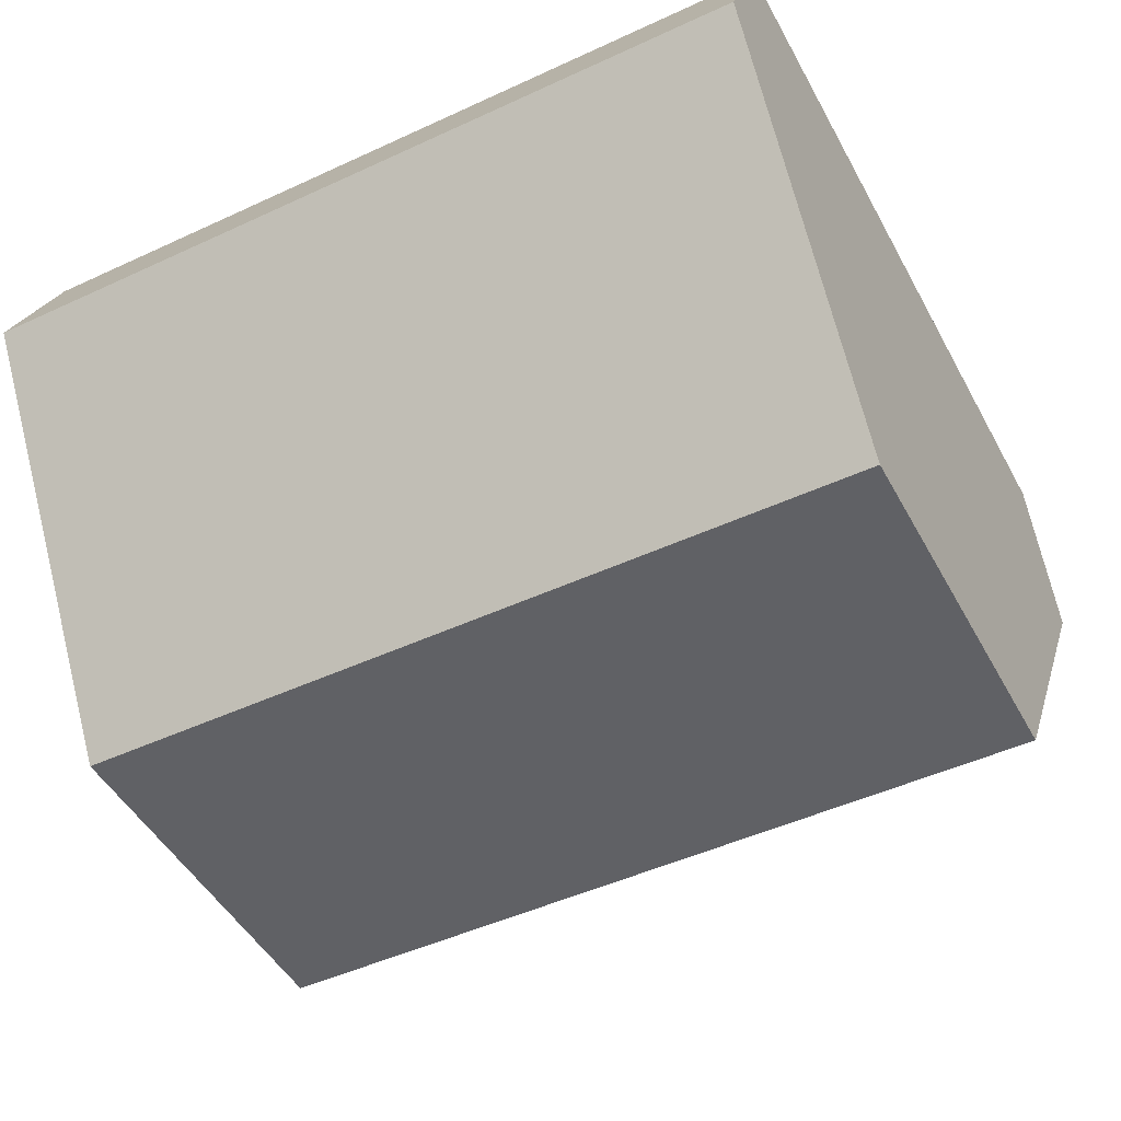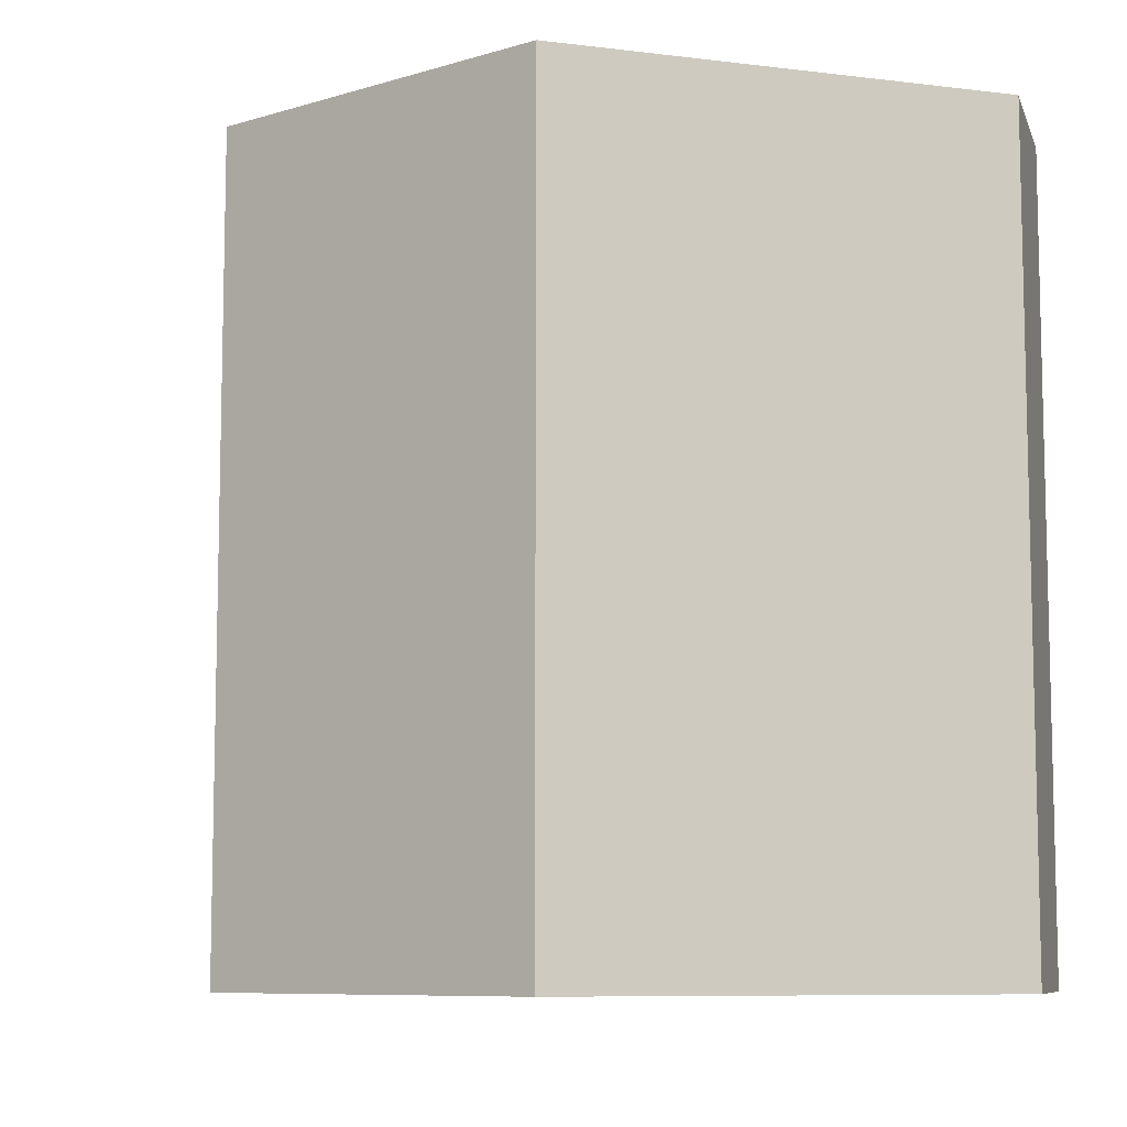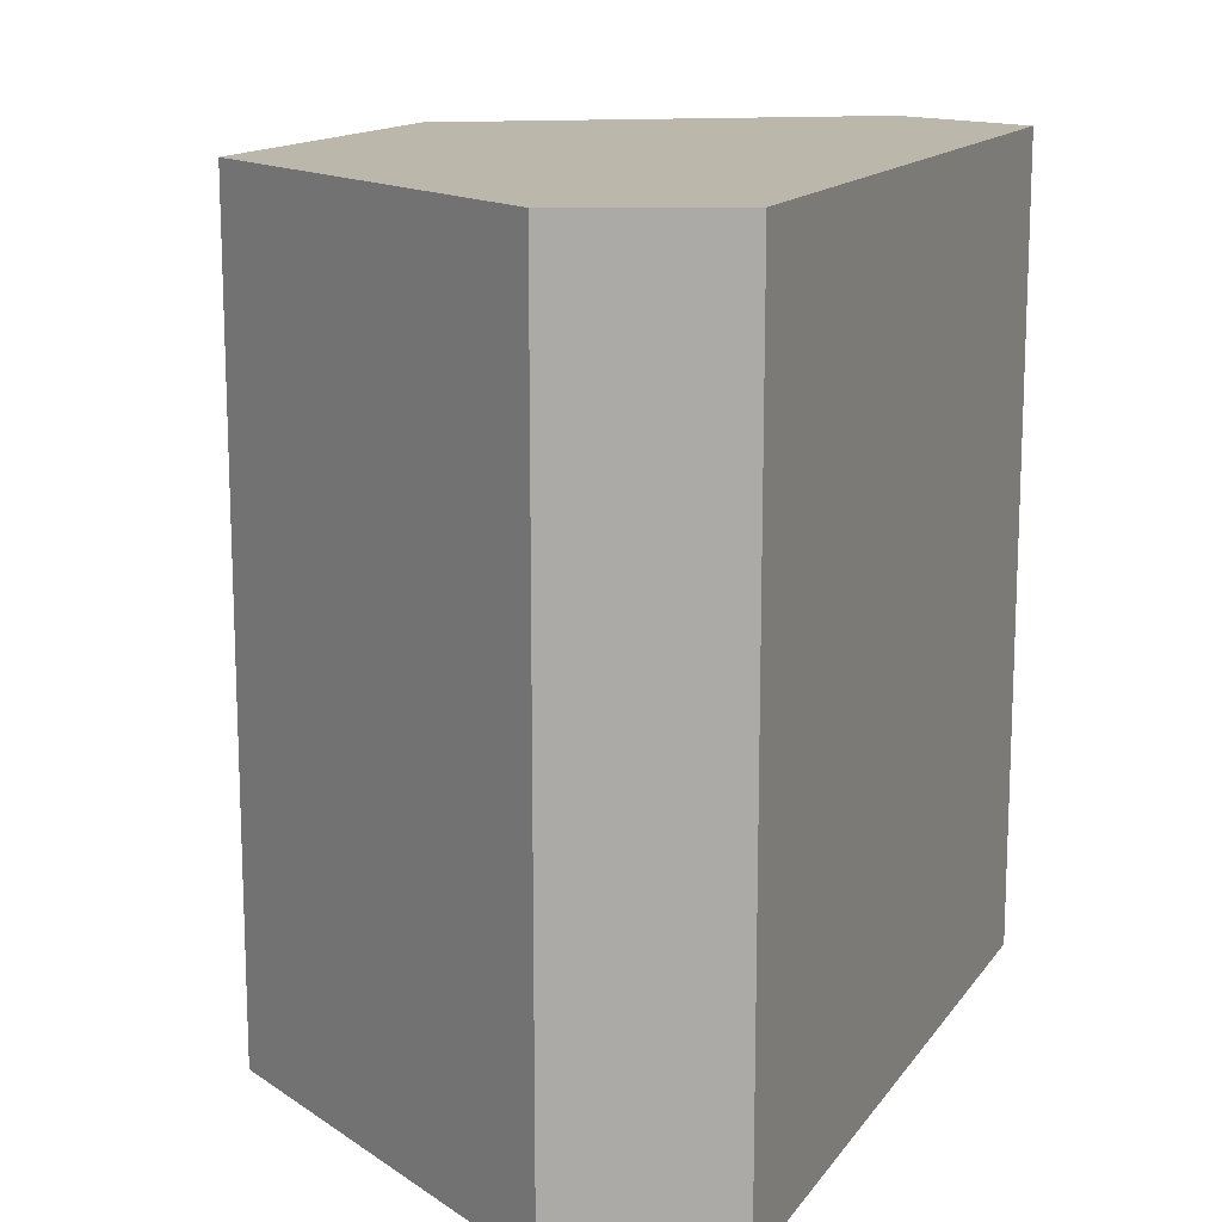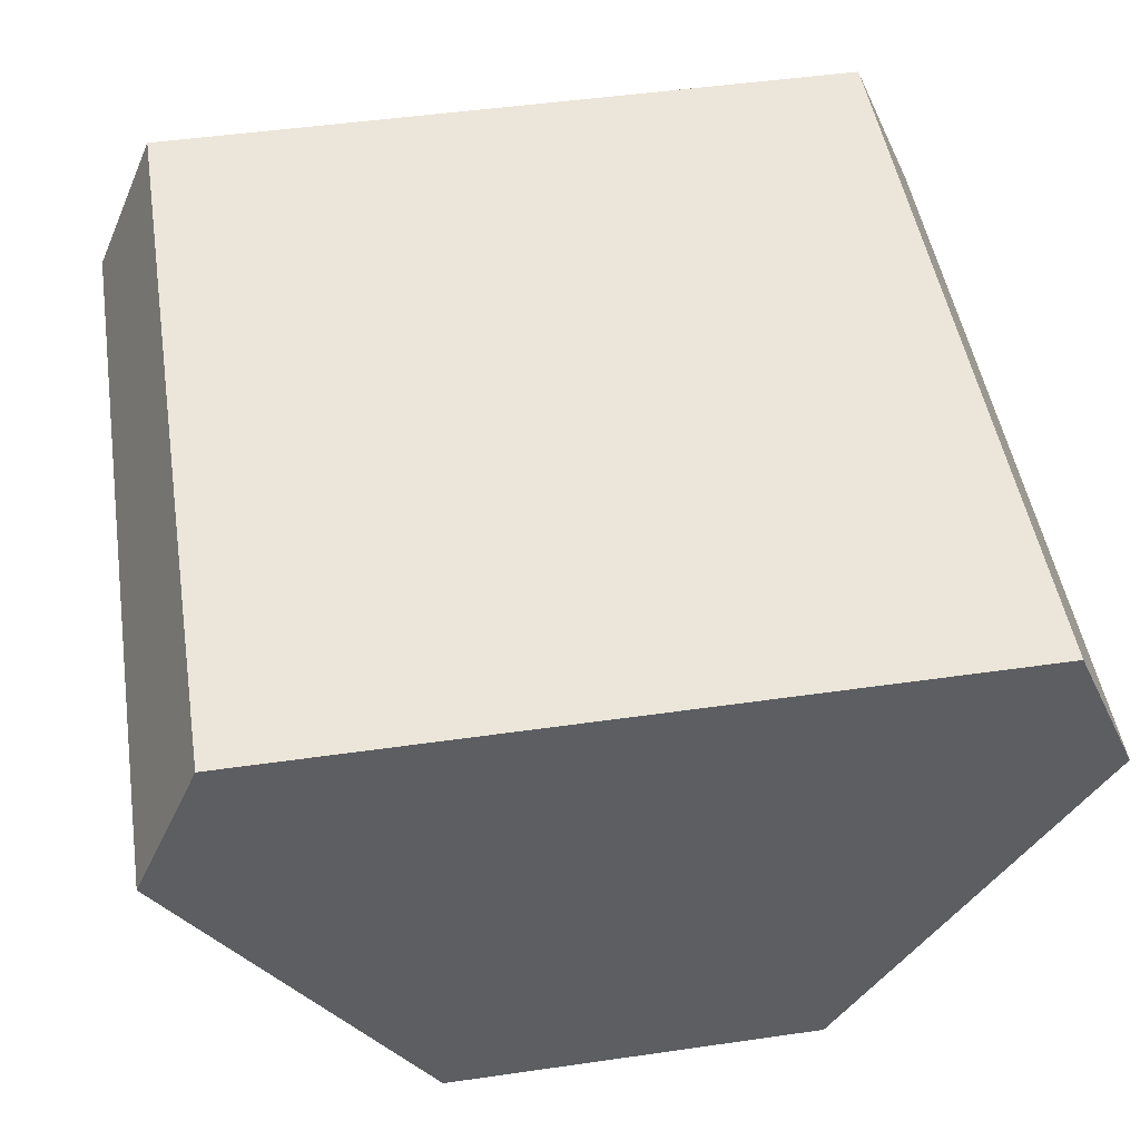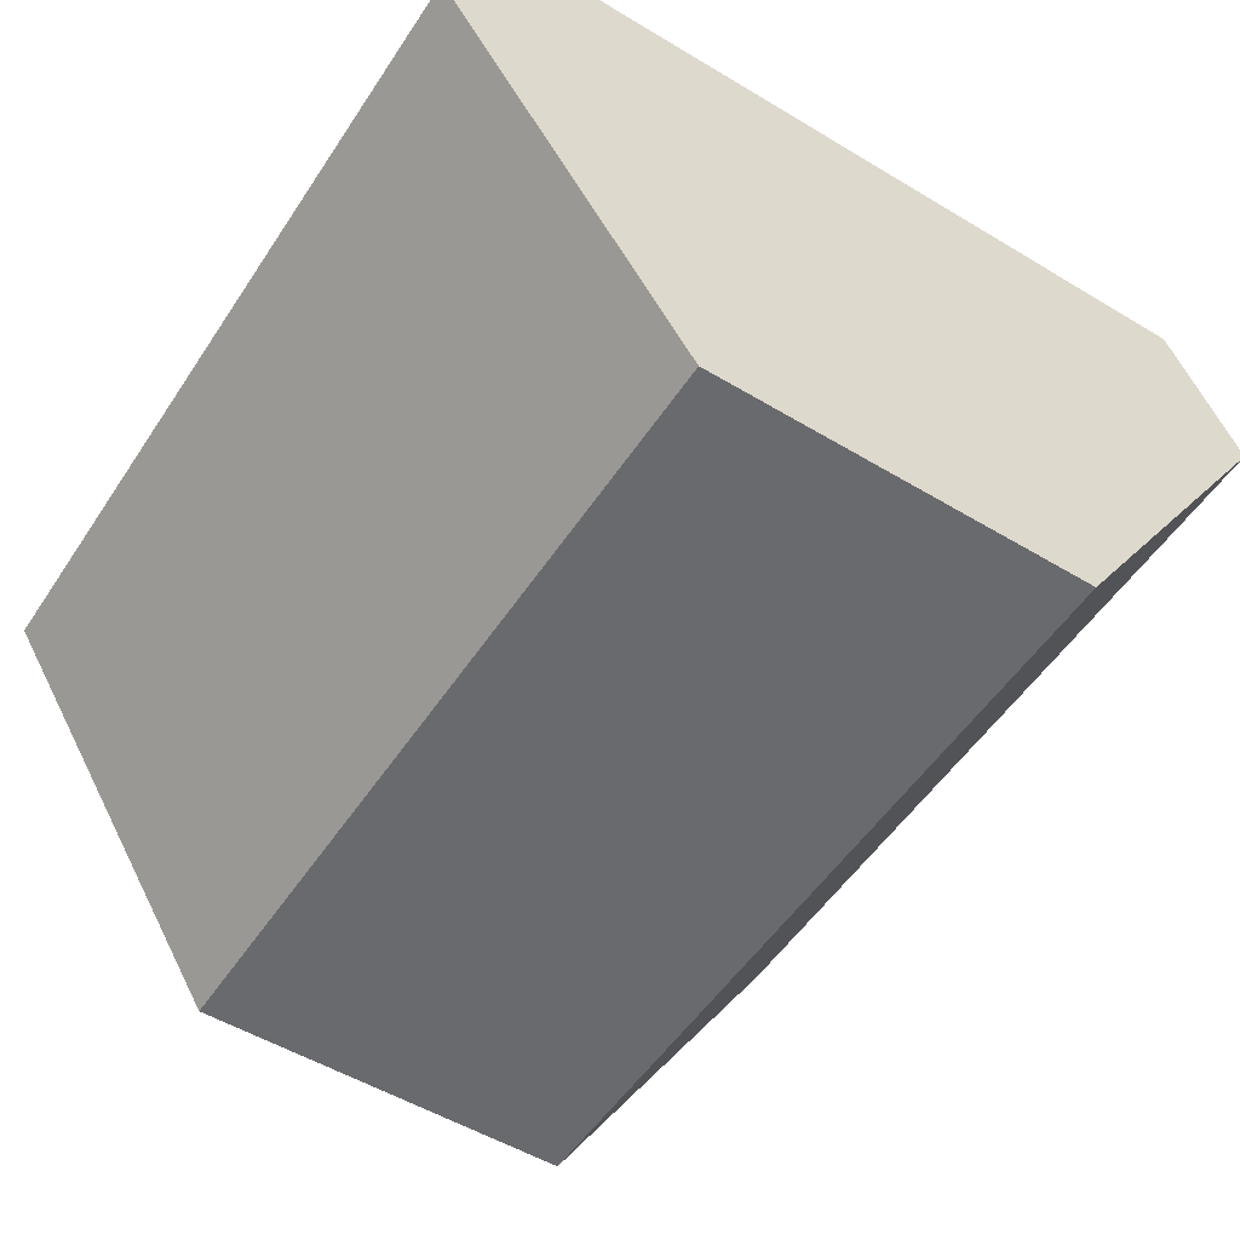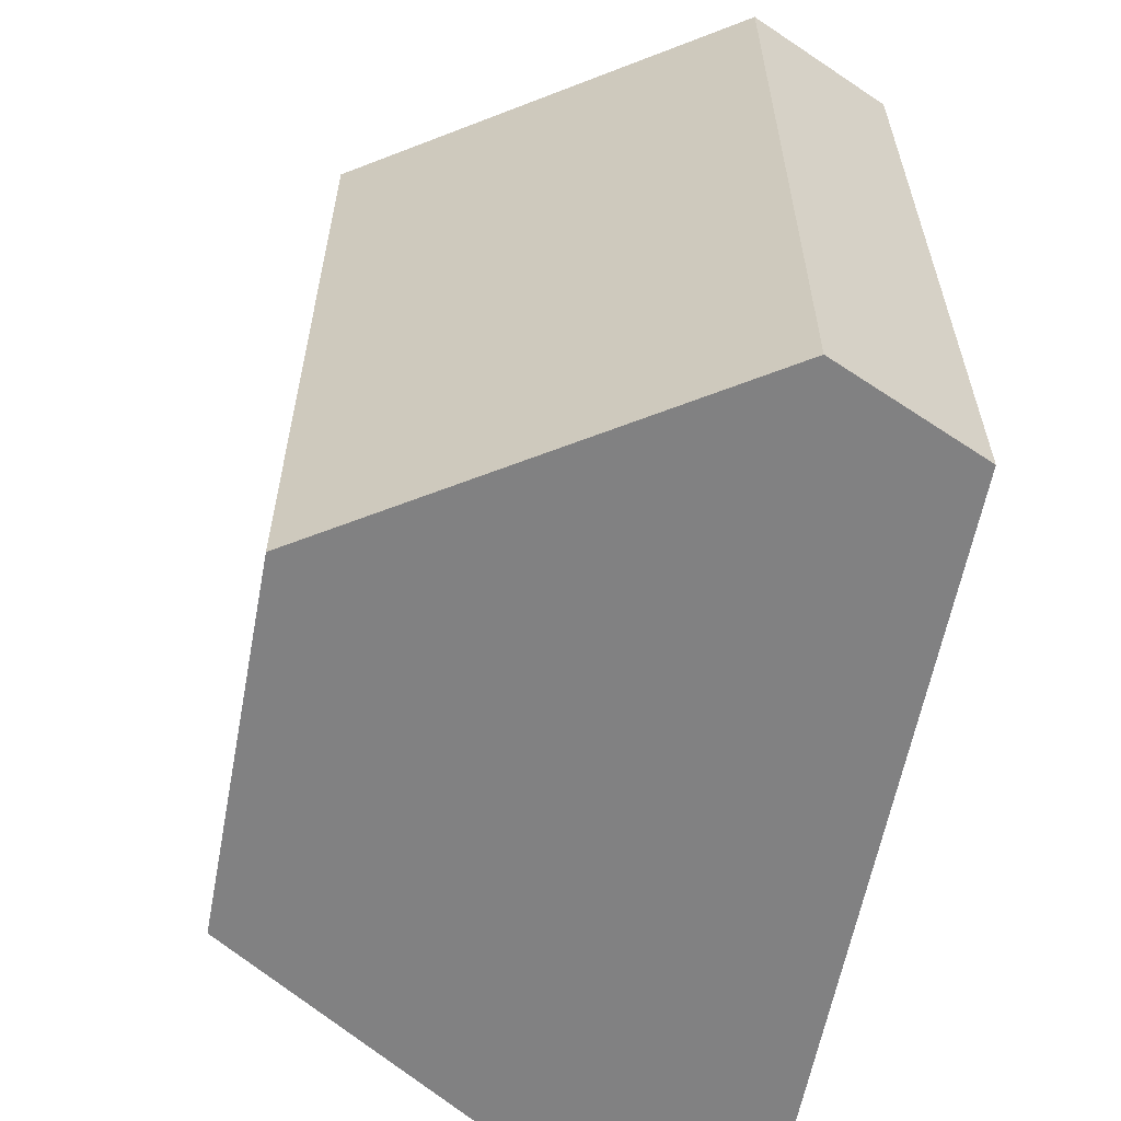
<metadata>
{"format":"obj","ext":"obj","renderer":"f3d","projection":"perspective","resolution":1024,"background":"white","views":[{"elev":-47.8,"azim":-62.5,"up":"+Y"},{"elev":-8.4,"azim":39.1,"up":"+Z"},{"elev":14.3,"azim":112.5,"up":"+Z"},{"elev":48.5,"azim":170.9,"up":"+Y"},{"elev":-53.0,"azim":147.2,"up":"+Y"},{"elev":-60.4,"azim":79.3,"up":"+Z"}]}
</metadata>
<code>
o Jaco2_power_max
v 2 0 0
v 4.6 4.1 0
v 3.9 5.7 0
v -3.9 5.7 0
v -4.6 4.1 0
v -2 0 0
v 2 0 8.5
v 4.6 4.1 8.5
v 3.9 5.7 8.5
v -3.9 5.7 8.5
v -4.6 4.1 8.5
v -2 0 8.5
f 3 2 1
f 10 11 12
f 7 6 1
f 2 7 1
f 3 8 2
f 4 9 3
f 5 10 4
f 6 11 5
f 1 6 4
f 6 5 4
f 4 3 1
f 12 7 9
f 7 8 9
f 9 10 12
f 7 12 6
f 2 8 7
f 3 9 8
f 4 10 9
f 5 11 10
f 6 12 11

</code>
